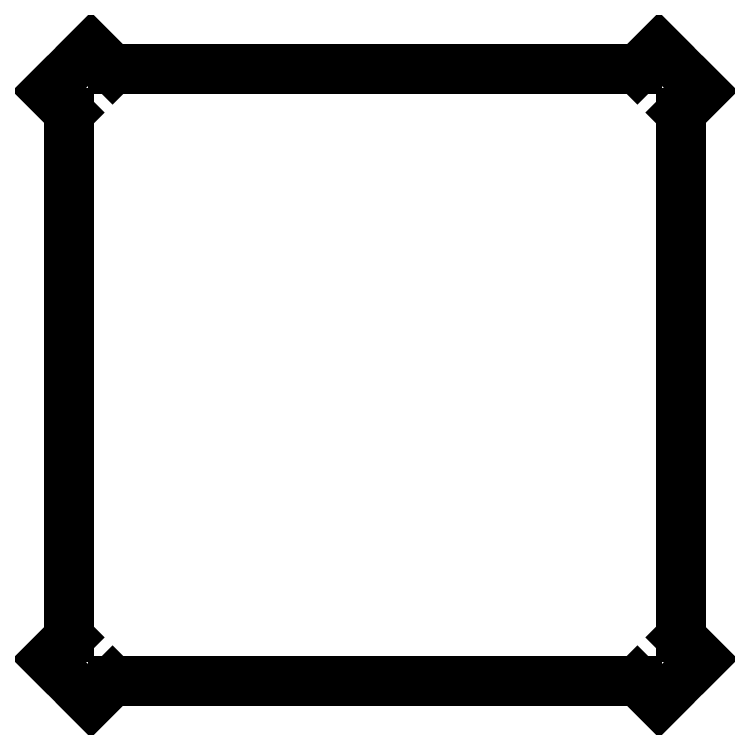
<metadata>
{"format":"dxf","ext":"dxf","renderer":"ezdxf+matplotlib","layout":"modelspace","background":"white","min_lineweight":24,"dpi":150}
</metadata>
<code>
0
SECTION
2
ENTITIES
0
LINE
8
0
10
46.46
20
-53.54
11
53.54
21
-46.46
0
LINE
8
0
10
53.54
20
-46.46
11
50
21
-42.93
0
LINE
8
0
10
50
20
-42.93
11
50
21
42.93
0
LINE
8
0
10
50
20
42.93
11
53.54
21
46.46
0
LINE
8
0
10
53.54
20
46.46
11
46.46
21
53.54
0
LINE
8
0
10
46.46
20
53.54
11
42.93
21
50
0
LINE
8
0
10
42.93
20
50
11
-42.93
21
50
0
LINE
8
0
10
-42.93
20
50
11
-46.46
21
53.54
0
LINE
8
0
10
-46.46
20
53.54
11
-53.54
21
46.46
0
LINE
8
0
10
-53.54
20
46.46
11
-50
21
42.93
0
LINE
8
0
10
-50
20
42.93
11
-50
21
-42.93
0
LINE
8
0
10
-50
20
-42.93
11
-53.54
21
-46.46
0
LINE
8
0
10
-53.54
20
-46.46
11
-46.46
21
-53.54
0
LINE
8
0
10
-46.46
20
-53.54
11
-42.93
21
-50
0
LINE
8
0
10
-42.93
20
-50
11
42.93
21
-50
0
LINE
8
0
10
42.93
20
-50
11
46.46
21
-53.54
0
ENDSEC
0
EOF

</code>
